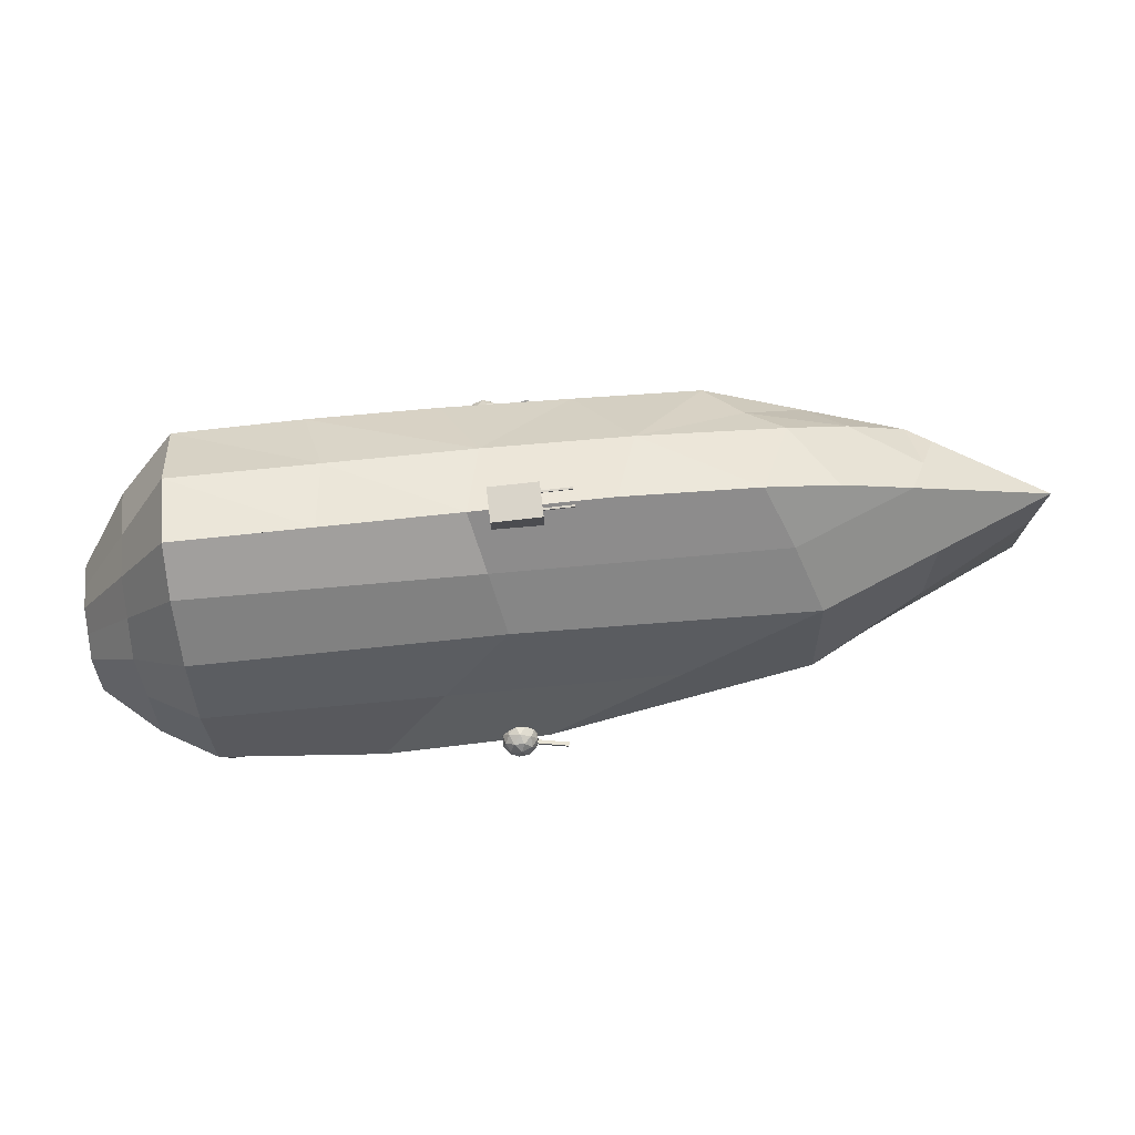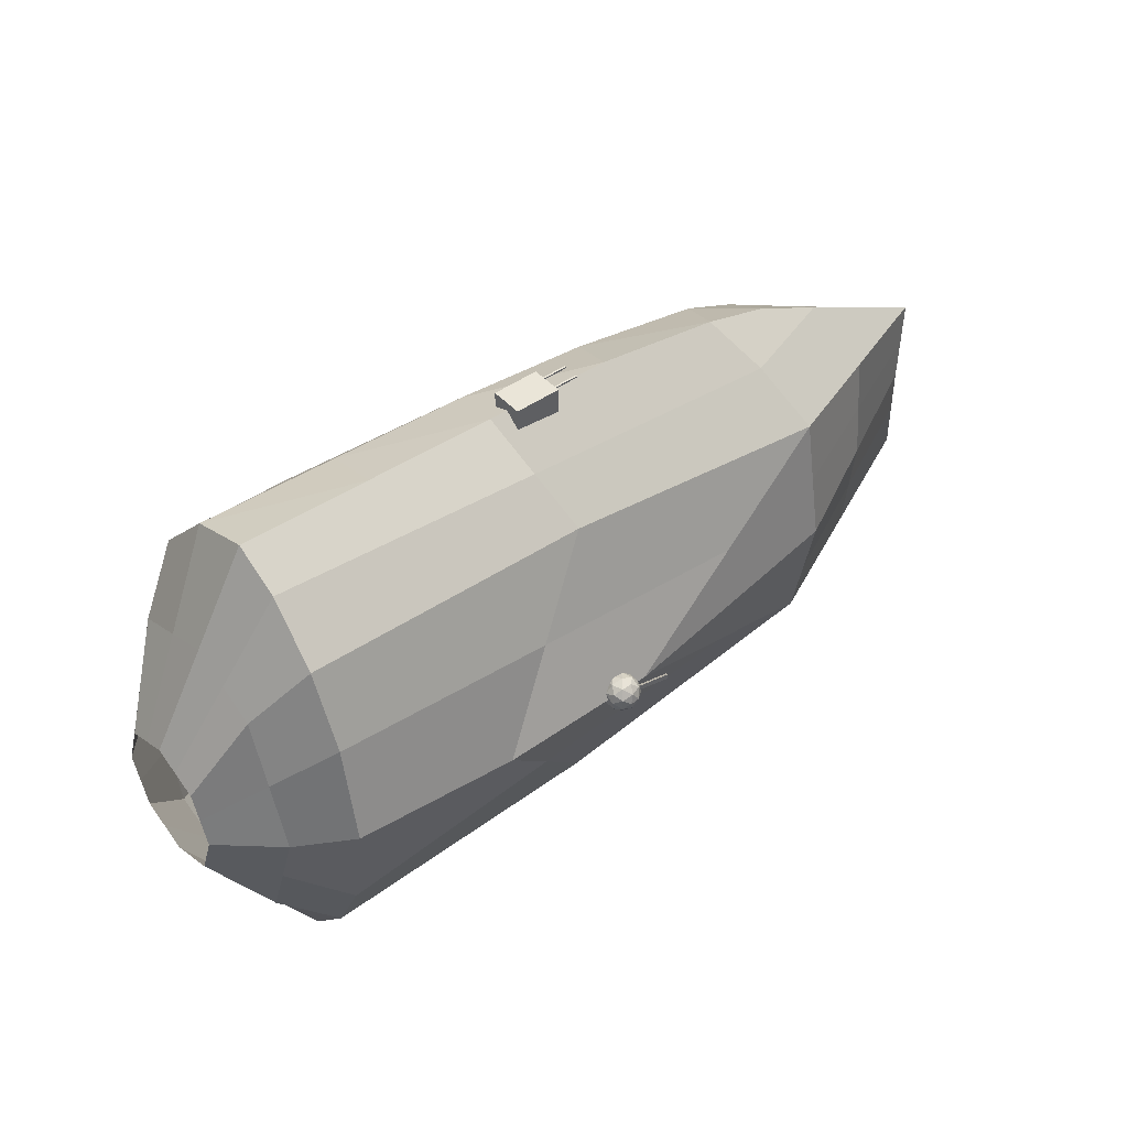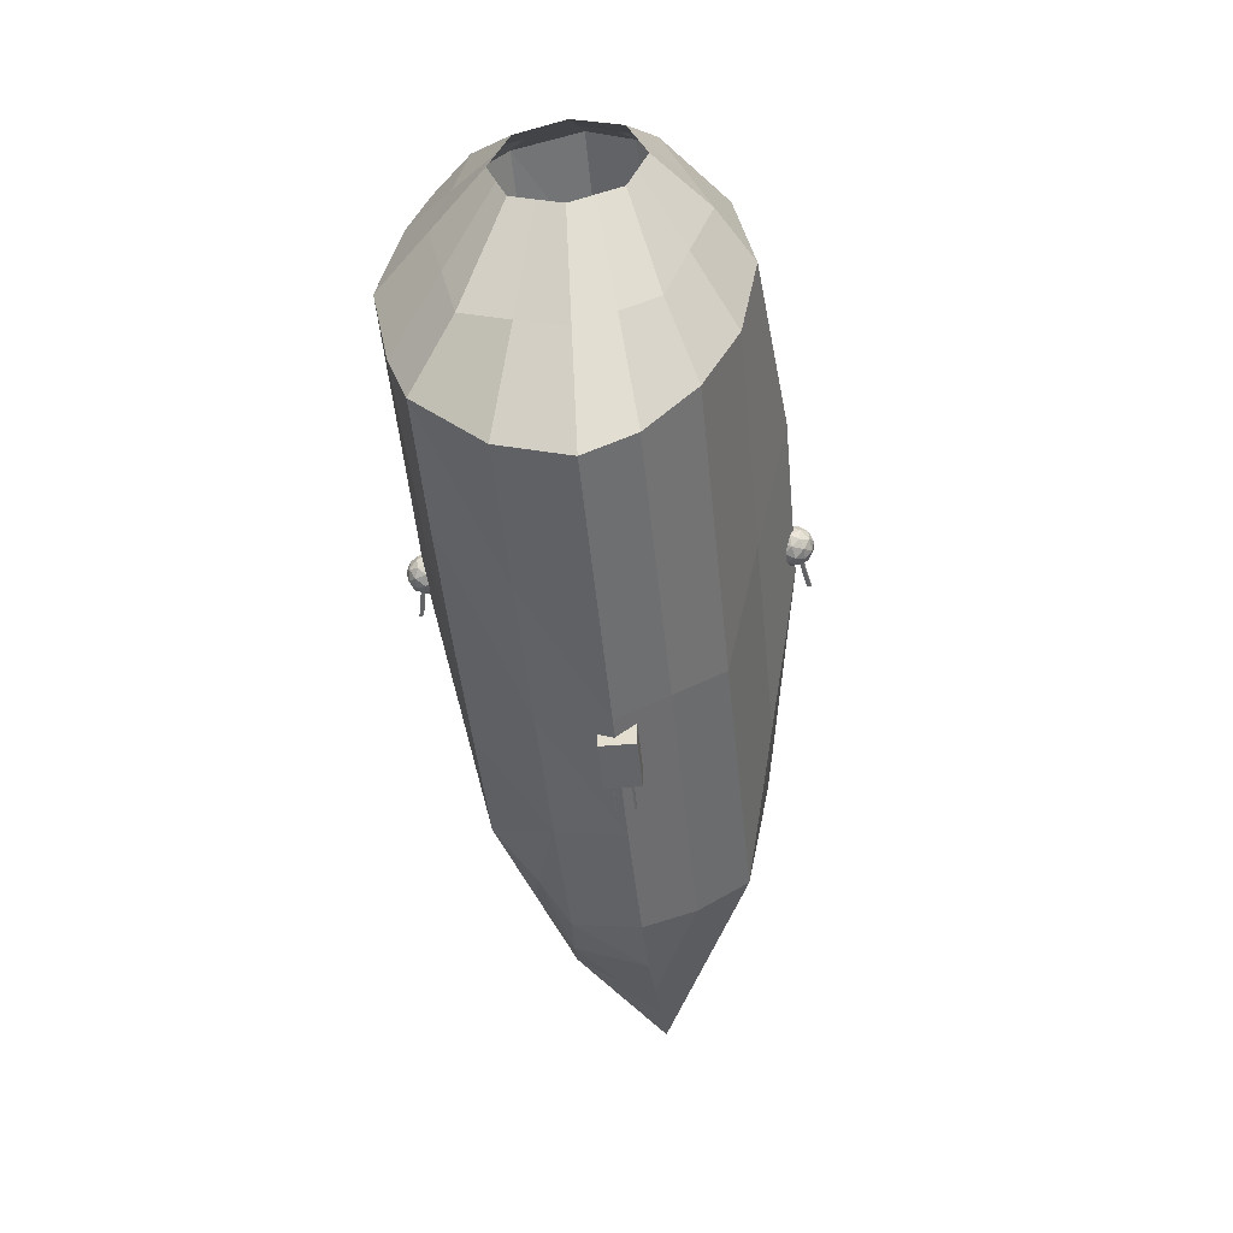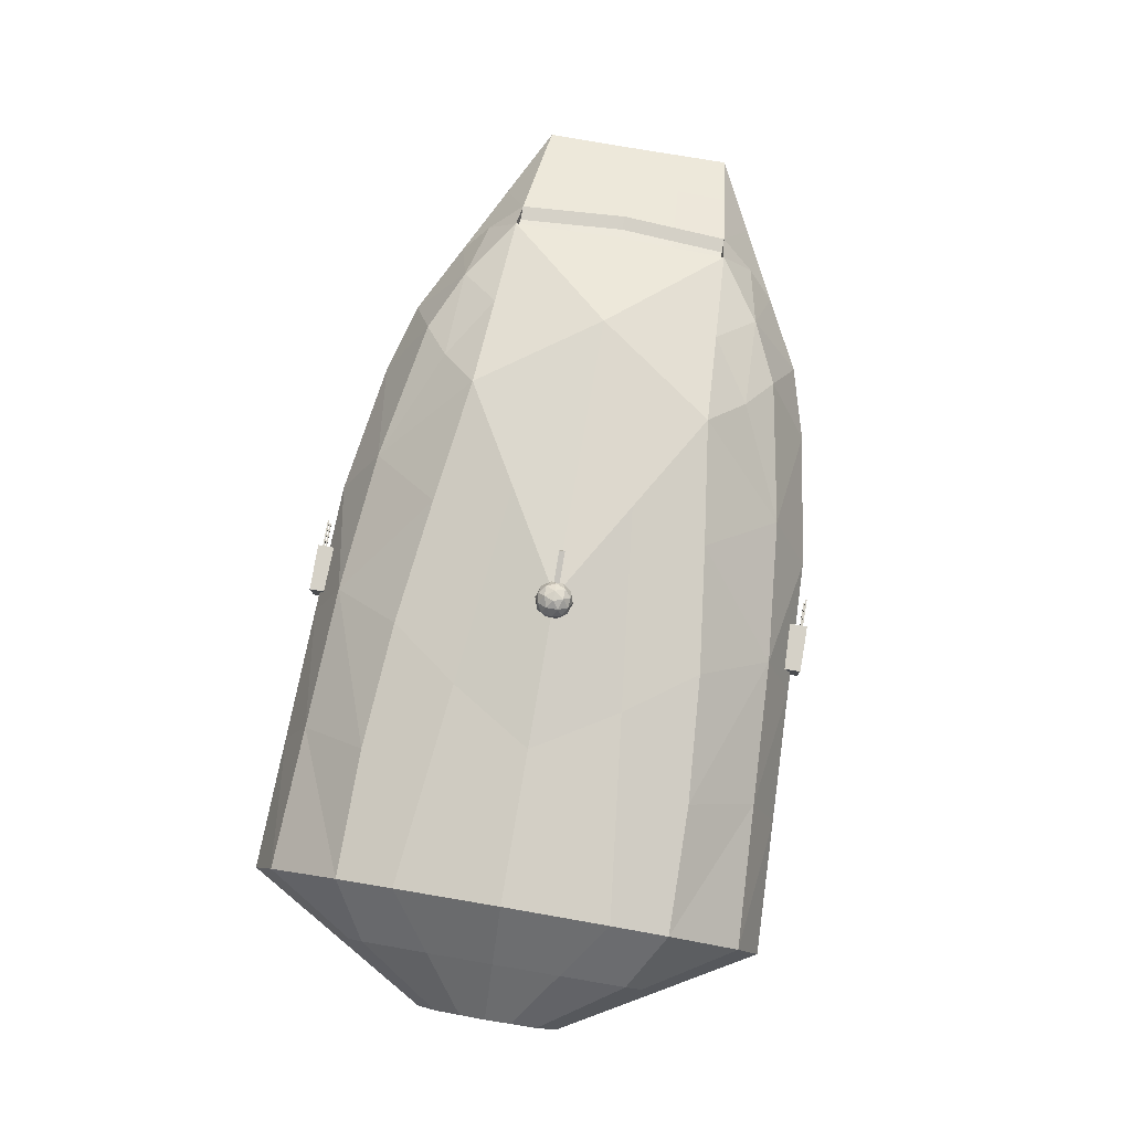
<metadata>
{"format":"obj","ext":"obj","renderer":"f3d","projection":"perspective","resolution":1024,"background":"white","views":[{"elev":74.9,"azim":-6.6,"up":"+Z"},{"elev":45.3,"azim":-39.4,"up":"+Z"},{"elev":-51.3,"azim":-84.5,"up":"+Z"},{"elev":79.5,"azim":-80.3,"up":"+Y"}]}
</metadata>
<code>
o Head_Cylinder.002
v 1.452 -0 -0.2582
v 0.8014 -0.2643 -0.3428
v 0.5735 0.3668 -0.3229
v 0.664 -0 -0.6075
v -0.8014 -0.2557 -0.4812
v -0.8014 0 -0.7025
v -0.8014 0.3668 -0.438
v -1.095 0 -0.1912
v -1.095 -0.1275 -0.1384
v -1.095 0.1275 -0.1384
v 1.091 0.2069 -0.2975
v 1.158 0.1685 -0.2902
v -1.095 -0.1275 -0.1384
v 1.028 0.2069 -0.2975
v 1.118 0.1685 -0.2902
v 0.7567 0.1834 -0.492
v 1.127 -0.1321 -0.3005
v -0.8014 -0.1279 -0.6346
v -0.06872 -0 -0.6772
v -0 -0.26 -0.4548
v 0.4401 -0.3509 -0.1714
v -0.8014 -0.3478 -0.2833
v 0.292 0.4198 -0.1614
v -0.8014 0.4198 -0.2833
v -0.1139 0.3668 -0.4104
v -0.8014 0.1834 -0.6346
v 1.058 -0 -0.4551
v 1.255 -0 -0.3567
v 0.7327 -0.1321 -0.4974
v -0.9482 0 -0.4469
v 1.451 0.000424 -0.1291
v 0.8014 -0.2965 -0.1714
v 0.946 0.2869 -0.1487
v 0.6875 0.3668 -0.1614
v -1.095 -0.06377 -0.1648
v -1.095 -0.1529 -0.0692
v -1.095 0.1529 -0.0692
v -1.095 0.06377 -0.1648
v -0.9482 -0.1916 -0.3525
v -0.9482 0.2472 -0.3525
v 0.8321 0.2869 -0.3102
v 1.305 0.08427 -0.2742
v 1.096 0.2021 -0.1487
v 1.124 0.1877 -0.2938
v 1.17 0.1602 -0.1451
v 1.045 0.2021 -0.1487
v 1.073 0.1877 -0.2938
v 1.13 0.1602 -0.1451
v 1.138 0.1685 -0.2902
v 1.059 0.2069 -0.2975
v 0.9237 0.1952 -0.4148
v 0.6651 0.2589 -0.4218
v 1.071 0.2021 -0.1487
v 1.099 0.1877 -0.2938
v 1.088 0.1812 -0.1469
v 1.311 0.08033 -0.1371
v 1.15 0.1602 -0.1451
v 1.126 -0.148 -0.1503
v -0.9482 -0.09581 -0.3997
v -0.9482 -0.2503 -0.1763
v -0.9482 0.2864 -0.1763
v -0.9482 0.1236 -0.3997
v -0.2547 0.4198 -0.2224
v -0.1807 -0.3493 -0.2274
v -0.03436 -0.13 -0.566
v 0.861 -0 -0.5535
v 1.108 0.08427 -0.3819
v -0.02238 0.1834 -0.5984
v -0.4119 0.1834 -0.6165
v 0.3671 0.1834 -0.5614
v 0.2298 0.3668 -0.3689
v -0.4577 0.3668 -0.4348
v 0.2976 -0 -0.6646
v -0.4351 0 -0.6899
v 1.452 -0 0.2582
v 0.8014 -0.2643 0.3428
v 0.07878 -0.4375 0
v 0.01052 0.4729 0
v 0.5735 0.3668 0.3229
v 0.664 -0 0.6075
v -0.8014 -0.2557 0.4812
v -0.8014 0 0.7025
v -0.8014 -0.3958 0
v -0.8014 0.4729 0
v -0.8014 0.3668 0.438
v -1.095 0 0.1912
v 1.451 0.000849 0
v 0.8014 -0.3287 0
v 1.102 0.1973 0
v -1.095 -0.1275 0.1384
v -1.095 0.1275 0.1384
v -1.095 0.1783 0
v -1.095 -0.1783 0
v 1.091 0.2069 0.2975
v 1.158 0.1685 0.2902
v 0.8014 0.3668 0
v -1.095 -0.1275 0.1384
v 1.183 0.1519 0
v 1.028 0.2069 0.2975
v 1.062 0.1973 0
v 1.118 0.1685 0.2902
v 1.143 0.1519 0
v 0.7567 0.1834 0.492
v 1.127 -0.1321 0.3005
v -0.8014 -0.1279 0.6346
v -0.06872 -0 0.6772
v -0 -0.26 0.4548
v 0.4401 -0.3509 0.1714
v -0.8014 -0.3478 0.2833
v -0.3613 -0.4387 0
v -0.3955 0.4729 0
v 0.292 0.4198 0.1614
v -0.8014 0.4198 0.2833
v -0.1139 0.3668 0.4104
v -0.8014 0.1834 0.6346
v 1.058 -0 0.4551
v 1.255 -0 0.3567
v 0.7327 -0.1321 0.4974
v -0.9482 0 0.4469
v -0.9482 -0.309 0
v -0.9482 0.3256 0
v 1.451 0.000424 0.1291
v 0.8014 -0.2965 0.1714
v 0.946 0.2869 0.1487
v 1.126 -0.1639 0
v 0.6875 0.3668 0.1614
v 0.4401 -0.3831 0
v -1.095 -0.06377 0.1648
v -1.095 -0.1529 0.0692
v -1.095 0.1529 0.0692
v -1.095 0.06377 0.1648
v -0.9482 -0.1916 0.3525
v -0.9482 0.2472 0.3525
v 0.8321 0.2869 0.3102
v 0.406 0.4198 0
v 1.305 0.08427 0.2742
v 0.9518 0.2821 0
v 1.096 0.2021 0.1487
v 1.317 0.07639 0
v 1.124 0.1877 0.2938
v 1.17 0.1602 0.1451
v 1.045 0.2021 0.1487
v 1.073 0.1877 0.2938
v 1.102 0.1746 0
v 1.13 0.1602 0.1451
v 1.163 0.1519 0
v 1.138 0.1685 0.2902
v 1.059 0.2069 0.2975
v 1.082 0.1973 0
v 0.9237 0.1952 0.4148
v 0.6651 0.2589 0.4218
v 1.071 0.2021 0.1487
v 1.099 0.1877 0.2938
v 1.088 0.1812 0.1469
v 1.311 0.08033 0.1371
v 1.15 0.1602 0.1451
v 1.126 -0.148 0.1503
v -0.9482 -0.09581 0.3997
v -0.9482 -0.2503 0.1763
v -0.9482 0.2864 0.1763
v -0.9482 0.1236 0.3997
v -0.2547 0.4198 0.2224
v -0.1807 -0.3493 0.2274
v -0.03436 -0.13 0.566
v 0.861 -0 0.5535
v 1.108 0.08427 0.3819
v -0.02238 0.1834 0.5984
v -0.4119 0.1834 0.6165
v 0.3671 0.1834 0.5614
v 0.2298 0.3668 0.3689
v -0.4577 0.3668 0.4348
v 0.2976 -0 0.6646
v -0.4351 0 0.6899
f 65 20 5 18
f 64 110 83 22
f 63 25 72 7 24
f 42 28 12
f 1 17 27 28
f 62 38 10 40
f 61 37 92 121
f 60 36 9 39
f 59 35 8 30
f 77 21 127
f 78 135 23
f 58 125 88 32
f 11 41 33
f 96 137 33
f 57 48 102 146
f 56 42 12 45
f 55 47 14 46
f 54 47 15 49
f 53 46 14 50
f 11 51 41
f 1 28 42
f 51 16 52
f 51 52 41
f 41 52 3
f 149 100 46 53
f 89 149 53 43
f 43 53 50 11
f 50 14 47 54
f 11 50 54 44
f 44 54 49 12
f 48 15 47 55
f 102 48 55 144
f 144 55 46 100
f 31 1 42 56
f 87 31 56 139
f 139 56 45 98
f 49 15 48 57
f 12 49 57 45
f 45 57 146 98
f 137 89 43
f 137 43 33
f 33 43 11
f 41 3 34
f 41 34 33
f 33 34 96
f 31 87 125 58
f 1 31 58 17
f 17 58 32 2
f 135 96 34
f 135 34 23
f 23 34 3
f 21 2 32
f 21 32 127
f 127 32 88
f 39 9 35 59
f 5 39 59 18
f 18 59 30 6
f 120 93 36 60
f 83 120 60 22
f 22 60 39 5
f 40 10 37 61
f 7 40 61 24
f 24 61 121 84
f 30 8 38 62
f 6 30 62 26
f 26 62 40 7
f 17 2 29
f 17 29 27
f 27 29 4 66
f 23 3 71 25 63
f 78 23 63 111
f 111 63 24 84
f 21 77 110 64
f 2 21 64 20
f 20 64 22 5
f 29 2 20 65
f 4 29 65 19 73
f 19 65 18 6 74
f 28 27 67 12
f 12 67 11 44
f 51 11 67
f 67 27 51
f 66 51 27
f 16 66 4
f 51 66 16
f 16 70 52
f 52 70 3
f 71 3 70
f 71 68 25
f 68 71 70
f 4 70 16
f 70 4 73
f 68 70 73
f 73 19 68
f 25 68 72
f 68 69 72
f 68 19 69
f 19 74 69
f 72 69 7
f 69 74 26
f 26 7 69
f 74 6 26
f 164 105 81 107
f 163 109 83 110
f 162 113 85 171 114
f 136 95 117
f 75 117 116 104
f 161 133 91 131
f 160 121 92 130
f 159 132 90 129
f 158 119 86 128
f 77 127 108
f 78 112 135
f 157 123 88 125
f 94 124 134
f 96 124 137
f 156 146 102 145
f 155 141 95 136
f 154 142 99 143
f 153 147 101 143
f 152 148 99 142
f 94 134 150
f 75 136 117
f 150 151 103
f 150 134 151
f 134 79 151
f 149 152 142 100
f 89 138 152 149
f 138 94 148 152
f 148 153 143 99
f 94 140 153 148
f 140 95 147 153
f 145 154 143 101
f 102 144 154 145
f 144 100 142 154
f 122 155 136 75
f 87 139 155 122
f 139 98 141 155
f 147 156 145 101
f 95 141 156 147
f 141 98 146 156
f 137 138 89
f 137 124 138
f 124 94 138
f 134 126 79
f 134 124 126
f 124 96 126
f 122 157 125 87
f 75 104 157 122
f 104 76 123 157
f 135 126 96
f 135 112 126
f 112 79 126
f 108 123 76
f 108 127 123
f 127 88 123
f 132 158 128 90
f 81 105 158 132
f 105 82 119 158
f 120 159 129 93
f 83 109 159 120
f 109 81 132 159
f 133 160 130 91
f 85 113 160 133
f 113 84 121 160
f 119 161 131 86
f 82 115 161 119
f 115 85 133 161
f 104 118 76
f 104 116 118
f 116 165 80 118
f 112 162 114 170 79
f 78 111 162 112
f 111 84 113 162
f 108 163 110 77
f 76 107 163 108
f 107 81 109 163
f 118 164 107 76
f 80 172 106 164 118
f 106 173 82 105 164
f 117 95 166 116
f 95 140 94 166
f 150 166 94
f 166 150 116
f 165 116 150
f 103 80 165
f 150 103 165
f 103 151 169
f 151 79 169
f 170 169 79
f 170 114 167
f 167 169 170
f 80 103 169
f 169 172 80
f 167 172 169
f 172 167 106
f 114 171 167
f 167 171 168
f 167 168 106
f 106 168 173
f 171 85 168
f 168 115 173
f 115 168 85
f 173 115 82
o PDC3_Icosphere
v 0.009806 0.4196 0
v 0.03986 0.4538 0.02629
v -0.009166 0.444 0.04253
v -0.03947 0.4379 0
v -0.009166 0.444 -0.04253
v 0.03986 0.4538 -0.02629
v 0.009166 0.4933 0.04253
v -0.03986 0.4835 0.02629
v -0.03986 0.4835 -0.02629
v 0.009166 0.4933 -0.04253
v 0.03947 0.4993 0
v -0.009806 0.5177 0
v 0.000376 0.4253 0.025
v 0.02919 0.4311 0.01545
v 0.01804 0.4454 0.04045
v 0.04686 0.4512 0
v 0.02919 0.4311 -0.01545
v -0.01743 0.4218 0
v -0.02859 0.4361 0.025
v 0.000376 0.4253 -0.025
v -0.02859 0.4361 -0.025
v 0.01804 0.4454 -0.04045
v 0.04663 0.478 0.01545
v 0.04663 0.478 -0.01545
v 0 0.4686 0.05
v 0.02882 0.4744 0.04045
v -0.04663 0.4593 0.01545
v -0.02882 0.4629 0.04045
v -0.02882 0.4629 -0.04045
v -0.04663 0.4593 -0.01545
v 0.02882 0.4744 -0.04045
v 0 0.4686 -0.05
v 0.02859 0.5012 0.025
v -0.01804 0.4918 0.04045
v -0.04686 0.4861 0
v -0.01804 0.4918 -0.04045
v 0.02859 0.5012 -0.025
v -0.000376 0.5119 0.025
v 0.01743 0.5155 0
v -0.02919 0.5062 0.01545
v -0.02919 0.5062 -0.01545
v -0.000376 0.5119 -0.025
v 0.04305 0.4887 -0.007725
v 0.04305 0.4887 0.007725
v 0.04663 0.478 0
v 0.1256 0.5052 0.007725
v 0.1256 0.5052 -0.007725
v 0.1292 0.4945 0
f 174 187 186
f 175 187 189
f 174 186 191
f 174 191 193
f 174 193 190
f 175 189 196
f 176 188 198
f 177 192 200
f 178 194 202
f 179 195 204
f 175 196 199
f 176 198 201
f 177 200 203
f 178 202 205
f 179 204 197
f 180 206 211
f 181 207 213
f 182 208 214
f 183 209 215
f 184 210 212
f 212 215 185
f 212 210 215
f 210 183 215
f 215 214 185
f 215 209 214
f 209 182 214
f 214 213 185
f 214 208 213
f 208 181 213
f 213 211 185
f 213 207 211
f 207 180 211
f 211 212 185
f 211 206 212
f 206 184 212
f 197 210 184 216
f 197 204 210
f 204 183 210
f 205 209 183
f 205 202 209
f 202 182 209
f 203 208 182
f 203 200 208
f 200 181 208
f 201 207 181
f 201 198 207
f 198 180 207
f 199 206 180
f 199 196 206
f 196 217 184 206
f 204 205 183
f 204 195 205
f 195 178 205
f 202 203 182
f 202 194 203
f 194 177 203
f 200 201 181
f 200 192 201
f 192 176 201
f 198 199 180
f 198 188 199
f 188 175 199
f 196 218 217
f 196 189 197 218
f 189 179 197
f 190 195 179
f 190 193 195
f 193 178 195
f 193 194 178
f 193 191 194
f 191 177 194
f 191 192 177
f 191 186 192
f 186 176 192
f 189 190 179
f 189 187 190
f 187 174 190
f 186 188 176
f 186 187 188
f 187 175 188
f 217 216 184
f 218 216 220 221
f 218 197 216
f 219 221 220
f 217 218 221 219
f 216 217 219 220
o PDC1_Icosphere.002
v 0.009806 -0.3885 -0
v 0.03986 -0.4227 -0.02629
v -0.009166 -0.4129 -0.04253
v -0.03947 -0.4068 -0
v -0.009166 -0.4129 0.04253
v 0.03986 -0.4227 0.02629
v 0.009166 -0.4622 -0.04253
v -0.03986 -0.4523 -0.02629
v -0.03986 -0.4523 0.02629
v 0.009166 -0.4622 0.04253
v 0.03947 -0.4682 0
v -0.009806 -0.4865 0
v 0.000376 -0.3942 -0.025
v 0.02919 -0.4 -0.01545
v 0.01804 -0.4143 -0.04045
v 0.04686 -0.4201 -0
v 0.02919 -0.4 0.01545
v -0.01743 -0.3907 -0
v -0.02859 -0.405 -0.025
v 0.000376 -0.3942 0.025
v -0.02859 -0.405 0.025
v 0.01804 -0.4143 0.04045
v 0.04663 -0.4468 -0.01545
v 0.04663 -0.4468 0.01545
v 0 -0.4375 -0.05
v 0.02882 -0.4433 -0.04045
v -0.04663 -0.4282 -0.01545
v -0.02882 -0.4318 -0.04045
v -0.02882 -0.4318 0.04045
v -0.04663 -0.4282 0.01545
v 0.02882 -0.4433 0.04045
v -0 -0.4375 0.05
v 0.02859 -0.47 -0.025
v -0.01804 -0.4607 -0.04045
v -0.04686 -0.4549 0
v -0.01804 -0.4607 0.04045
v 0.02859 -0.47 0.025
v -0.000376 -0.4808 -0.025
v 0.01743 -0.4844 0
v -0.02919 -0.475 -0.01545
v -0.02919 -0.475 0.01545
v -0.000376 -0.4808 0.025
v 0.04305 -0.4575 0.007725
v 0.04305 -0.4575 -0.007725
v 0.04663 -0.4468 0
v 0.1256 -0.474 -0.007725
v 0.1256 -0.474 0.007725
v 0.1292 -0.4634 0
f 222 235 234
f 223 235 237
f 222 234 239
f 222 239 241
f 222 241 238
f 223 237 244
f 224 236 246
f 225 240 248
f 226 242 250
f 227 243 252
f 223 244 247
f 224 246 249
f 225 248 251
f 226 250 253
f 227 252 245
f 228 254 259
f 229 255 261
f 230 256 262
f 231 257 263
f 232 258 260
f 260 263 233
f 260 258 263
f 258 231 263
f 263 262 233
f 263 257 262
f 257 230 262
f 262 261 233
f 262 256 261
f 256 229 261
f 261 259 233
f 261 255 259
f 255 228 259
f 259 260 233
f 259 254 260
f 254 232 260
f 245 258 232 264
f 245 252 258
f 252 231 258
f 253 257 231
f 253 250 257
f 250 230 257
f 251 256 230
f 251 248 256
f 248 229 256
f 249 255 229
f 249 246 255
f 246 228 255
f 247 254 228
f 247 244 254
f 244 265 232 254
f 252 253 231
f 252 243 253
f 243 226 253
f 250 251 230
f 250 242 251
f 242 225 251
f 248 249 229
f 248 240 249
f 240 224 249
f 246 247 228
f 246 236 247
f 236 223 247
f 244 266 265
f 244 237 245 266
f 237 227 245
f 238 243 227
f 238 241 243
f 241 226 243
f 241 242 226
f 241 239 242
f 239 225 242
f 239 240 225
f 239 234 240
f 234 224 240
f 237 238 227
f 237 235 238
f 235 222 238
f 234 236 224
f 234 235 236
f 235 223 236
f 265 264 232
f 266 264 268 269
f 266 245 264
f 267 269 268
f 265 266 269 267
f 264 265 267 268
o Turret2_Cube
v -0.01433 0.05 0.6248
v -0.01433 -0.04 0.6248
v -0.01433 0.05 0.6989
v -0.01433 -0.04 0.6989
v 0.1149 0.05 0.6248
v 0.1149 -0.04 0.6248
v 0.1149 0.03 0.6889
v 0.1149 -0.02 0.6889
v 0.1149 0.025 0.6889
v 0.1149 0.03 0.6843
v 0.1149 -0.02 0.6843
v 0.1149 0.005 0.6248
v 0.1149 0.025 0.6843
v 0.1149 -0.015 0.6889
v 0.1149 0.05 0.6989
v 0.1149 0.05 0.6743
v 0.1149 -0.015 0.6843
v 0.1149 -0.04 0.6989
v 0.1149 0.005 0.6989
v 0.1149 -0.04 0.6743
v 0.1149 0.005 0.6743
v 0.193 0.03 0.6889
v 0.193 -0.02 0.6889
v 0.193 0.025 0.6889
v 0.193 0.03 0.6843
v 0.193 -0.02 0.6843
v 0.193 0.025 0.6843
v 0.193 -0.015 0.6889
v 0.193 -0.015 0.6843
f 270 271 273 272
f 272 273 287 288 284
f 290 289 275 281
f 274 281 275 271 270
f 272 284 285 274 270
f 287 273 271 275 289
f 285 290 281 274
f 280 286 298 295
f 278 282 296 293
f 278 276 284 288
f 276 279 285 284
f 282 278 288 290
f 279 282 290 285
f 277 283 288 287
f 280 277 287 289
f 283 286 290 288
f 286 280 289 290
f 291 293 296 294
f 297 292 295 298
f 276 278 293 291
f 277 280 295 292
f 282 279 294 296
f 279 276 291 294
f 286 283 297 298
f 283 277 292 297
o Turret1_Cube.001
v -0.01433 -0.05 -0.6248
v -0.01433 0.04 -0.6248
v -0.01433 -0.05 -0.6989
v -0.01433 0.04 -0.6989
v 0.1149 -0.05 -0.6248
v 0.1149 0.04 -0.6248
v 0.1149 -0.03 -0.6889
v 0.1149 0.02 -0.6889
v 0.1149 -0.025 -0.6889
v 0.1149 -0.03 -0.6843
v 0.1149 0.02 -0.6843
v 0.1149 -0.005 -0.6248
v 0.1149 -0.025 -0.6843
v 0.1149 0.015 -0.6889
v 0.1149 -0.05 -0.6989
v 0.1149 -0.05 -0.6743
v 0.1149 0.015 -0.6843
v 0.1149 0.04 -0.6989
v 0.1149 -0.005 -0.6989
v 0.1149 0.04 -0.6743
v 0.1149 -0.005 -0.6743
v 0.193 -0.03 -0.6889
v 0.193 0.02 -0.6889
v 0.193 -0.025 -0.6889
v 0.193 -0.03 -0.6843
v 0.193 0.02 -0.6843
v 0.193 -0.025 -0.6843
v 0.193 0.015 -0.6889
v 0.193 0.015 -0.6843
f 299 300 302 301
f 301 302 316 317 313
f 319 318 304 310
f 303 310 304 300 299
f 301 313 314 303 299
f 316 302 300 304 318
f 314 319 310 303
f 309 315 327 324
f 307 311 325 322
f 307 305 313 317
f 305 308 314 313
f 311 307 317 319
f 308 311 319 314
f 306 312 317 316
f 309 306 316 318
f 312 315 319 317
f 315 309 318 319
f 320 322 325 323
f 326 321 324 327
f 305 307 322 320
f 306 309 324 321
f 311 308 323 325
f 308 305 320 323
f 315 312 326 327
f 312 306 321 326

</code>
